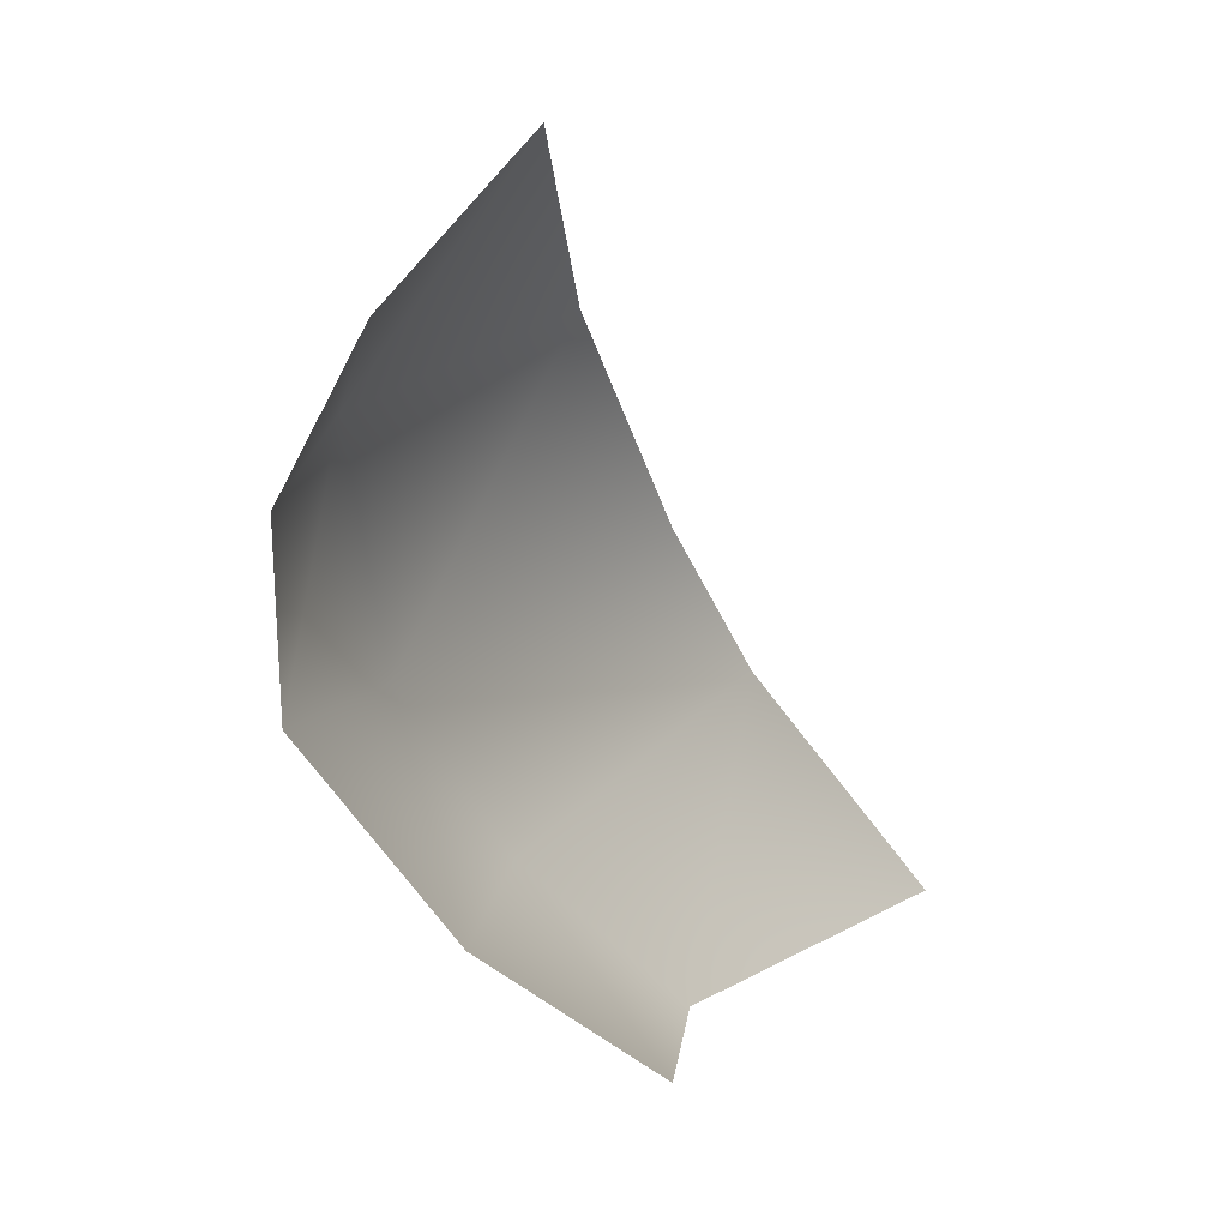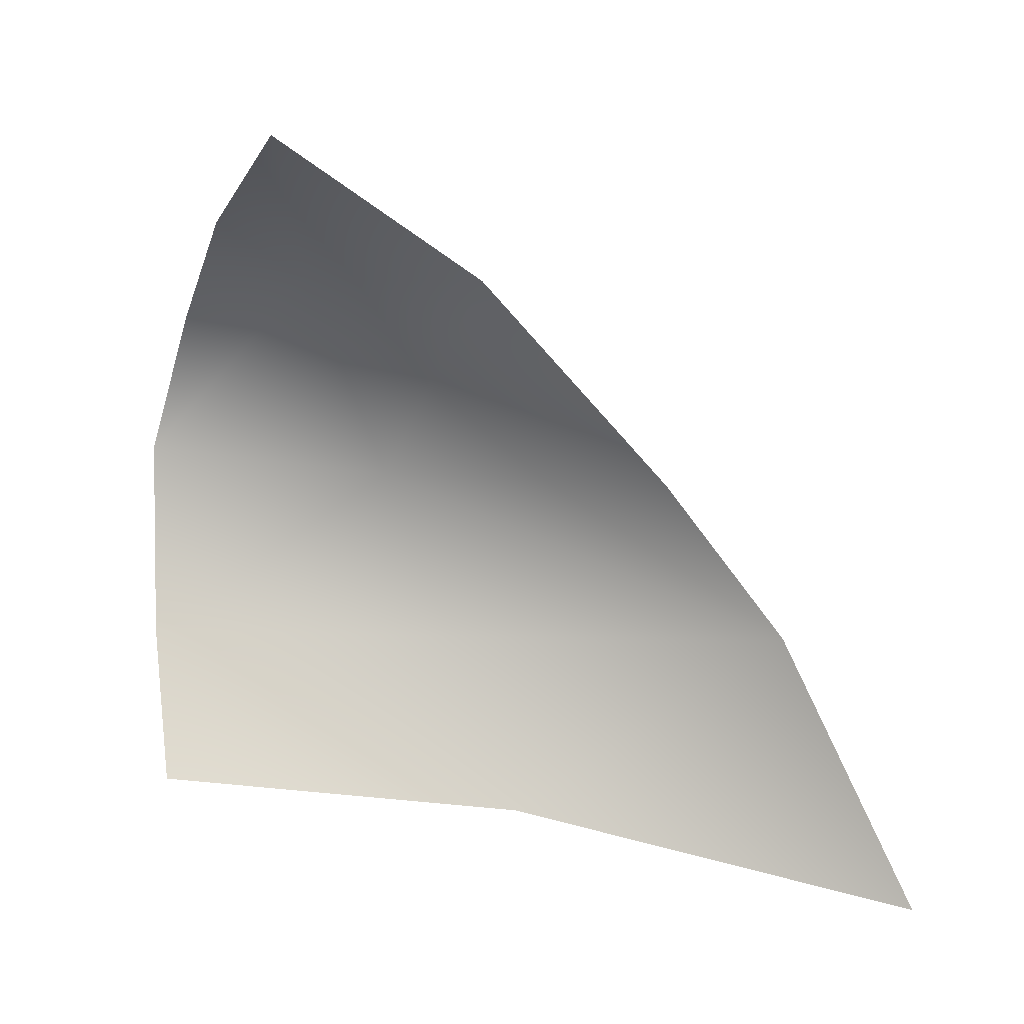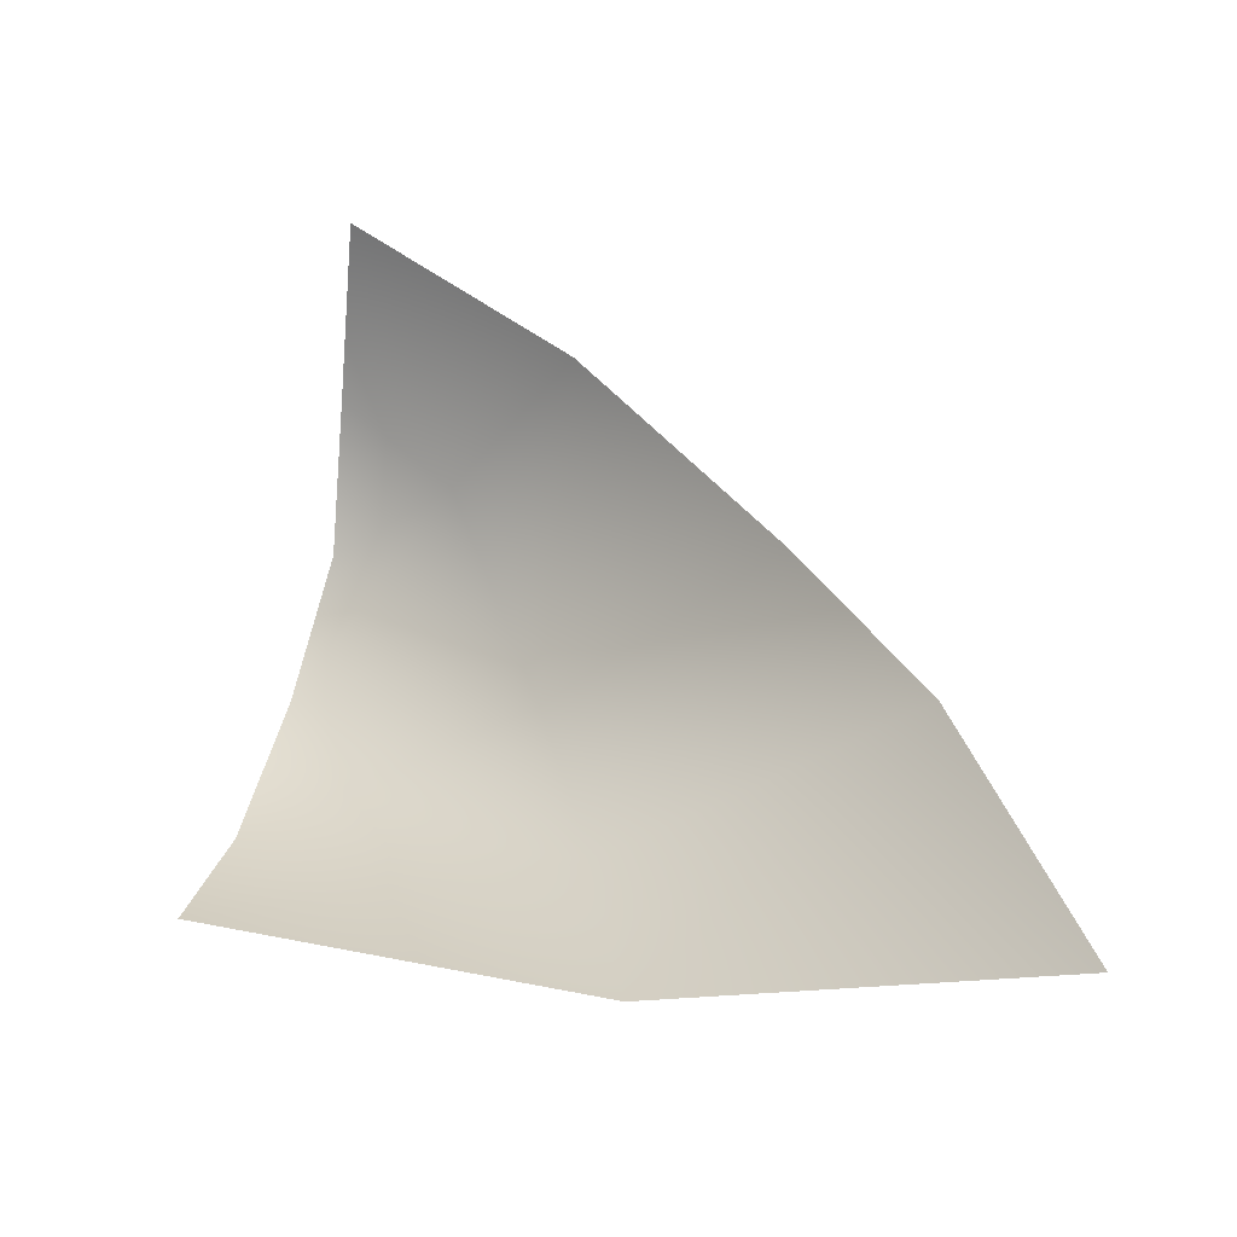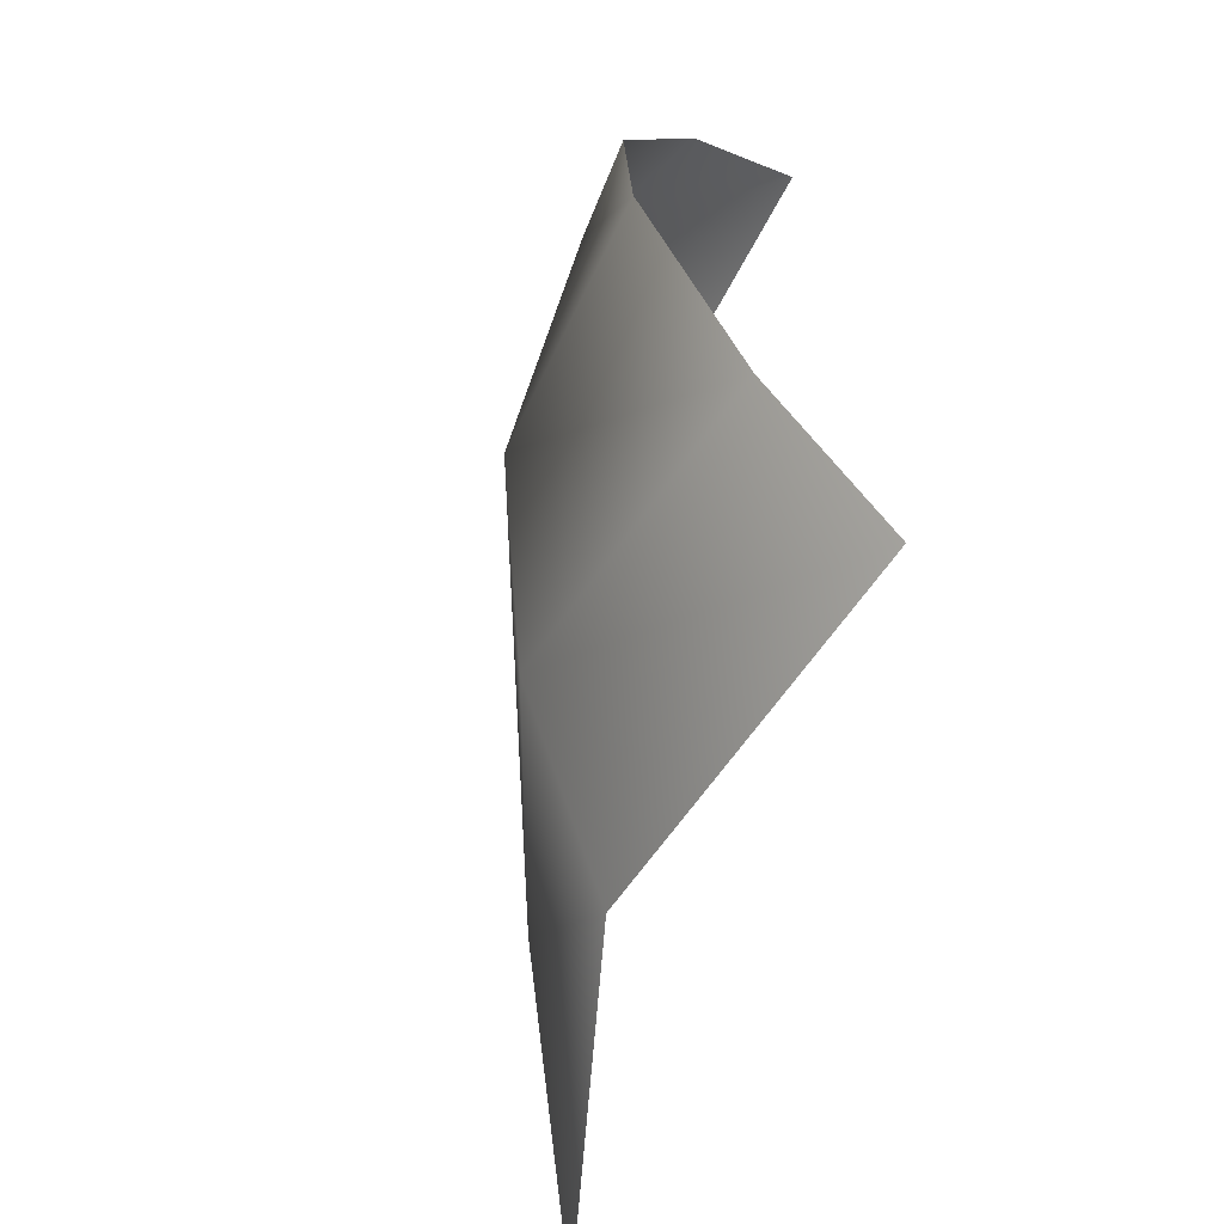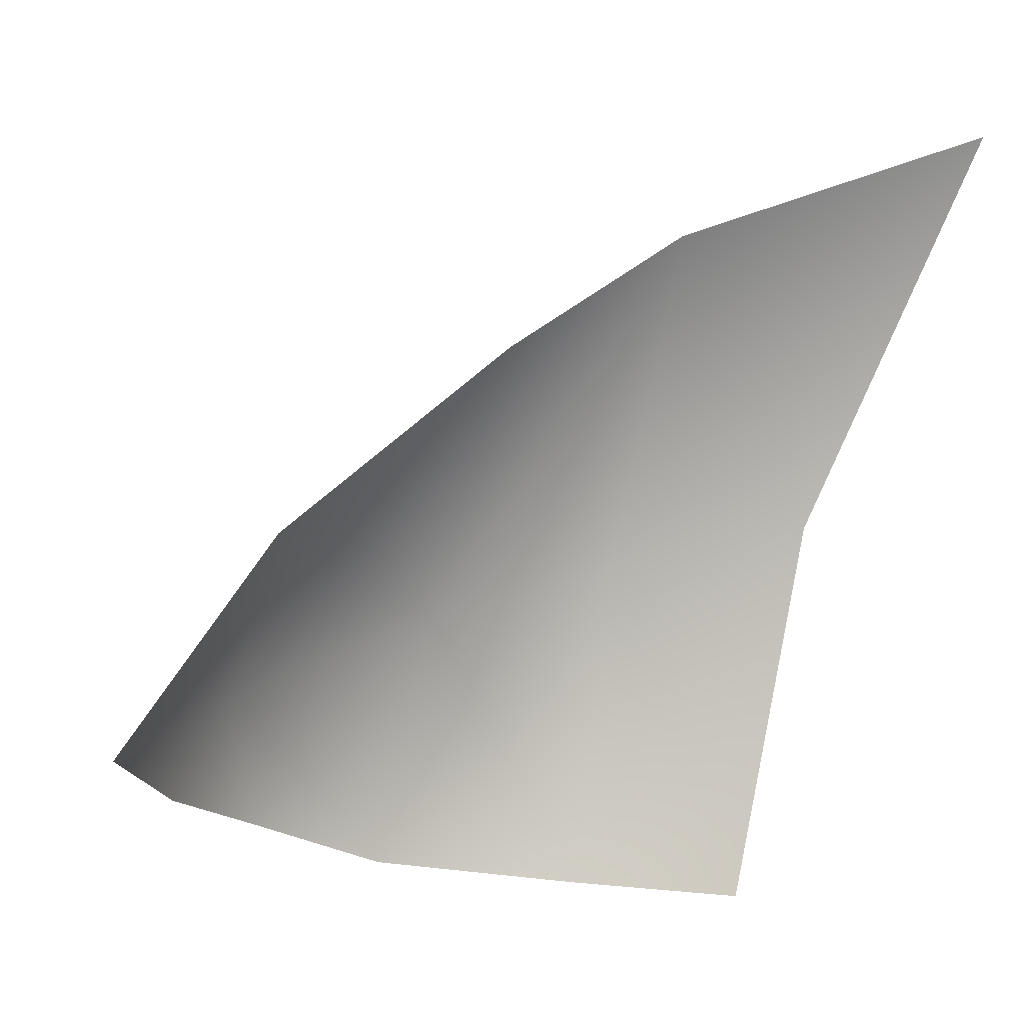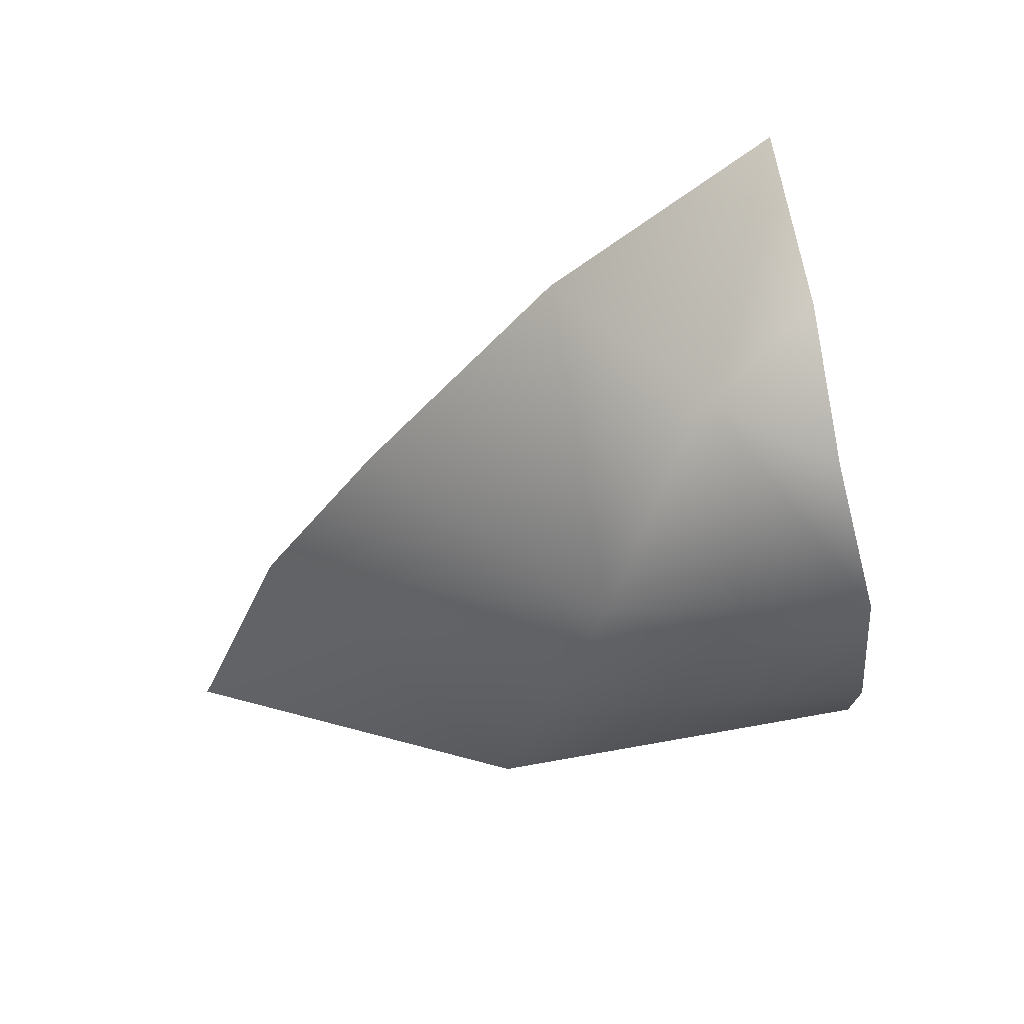
<metadata>
{"format":"obj","ext":"obj","renderer":"f3d","projection":"perspective","resolution":1024,"background":"white","views":[{"elev":-77.5,"azim":-169.0,"up":"+Z"},{"elev":17.7,"azim":-107.1,"up":"+Y"},{"elev":-25.8,"azim":-84.3,"up":"+Y"},{"elev":-47.4,"azim":143.8,"up":"+Y"},{"elev":-7.7,"azim":-117.7,"up":"+Z"},{"elev":32.8,"azim":89.3,"up":"+Y"}]}
</metadata>
<code>
g sails:default2
v -0.07617 4.059 2.047
v 1.449 3.757 -0.06438
v 0.6498 2.599 0.2089
v -0.9527 2.163 2.773
v 0.2347 5.223 1.221
v 1.876 4.997 -0.4652
v 1.765 6.577 -1.067
v 2.089 6.276 -1.922
v 2.224 5.257 -2.191
v 1.434 7.098 -1.773
v 0.4302 7.84 -1.553
v 0.4813 6.761 -0.09017
v 0.6931 3.2 -2.423
v 1.56 4.031 -2.334
g sails:polySurface819 sails:polySurface820 sails:polySurface1280 sails:polySurface1
f 1 2 3 4
f 1 5 6 2
f 7 8 9 6
f 8 7 10
f 10 7 11
f 7 12 11
f 6 5 12 7
f 13 3 2 14
f 6 9 14 2

</code>
